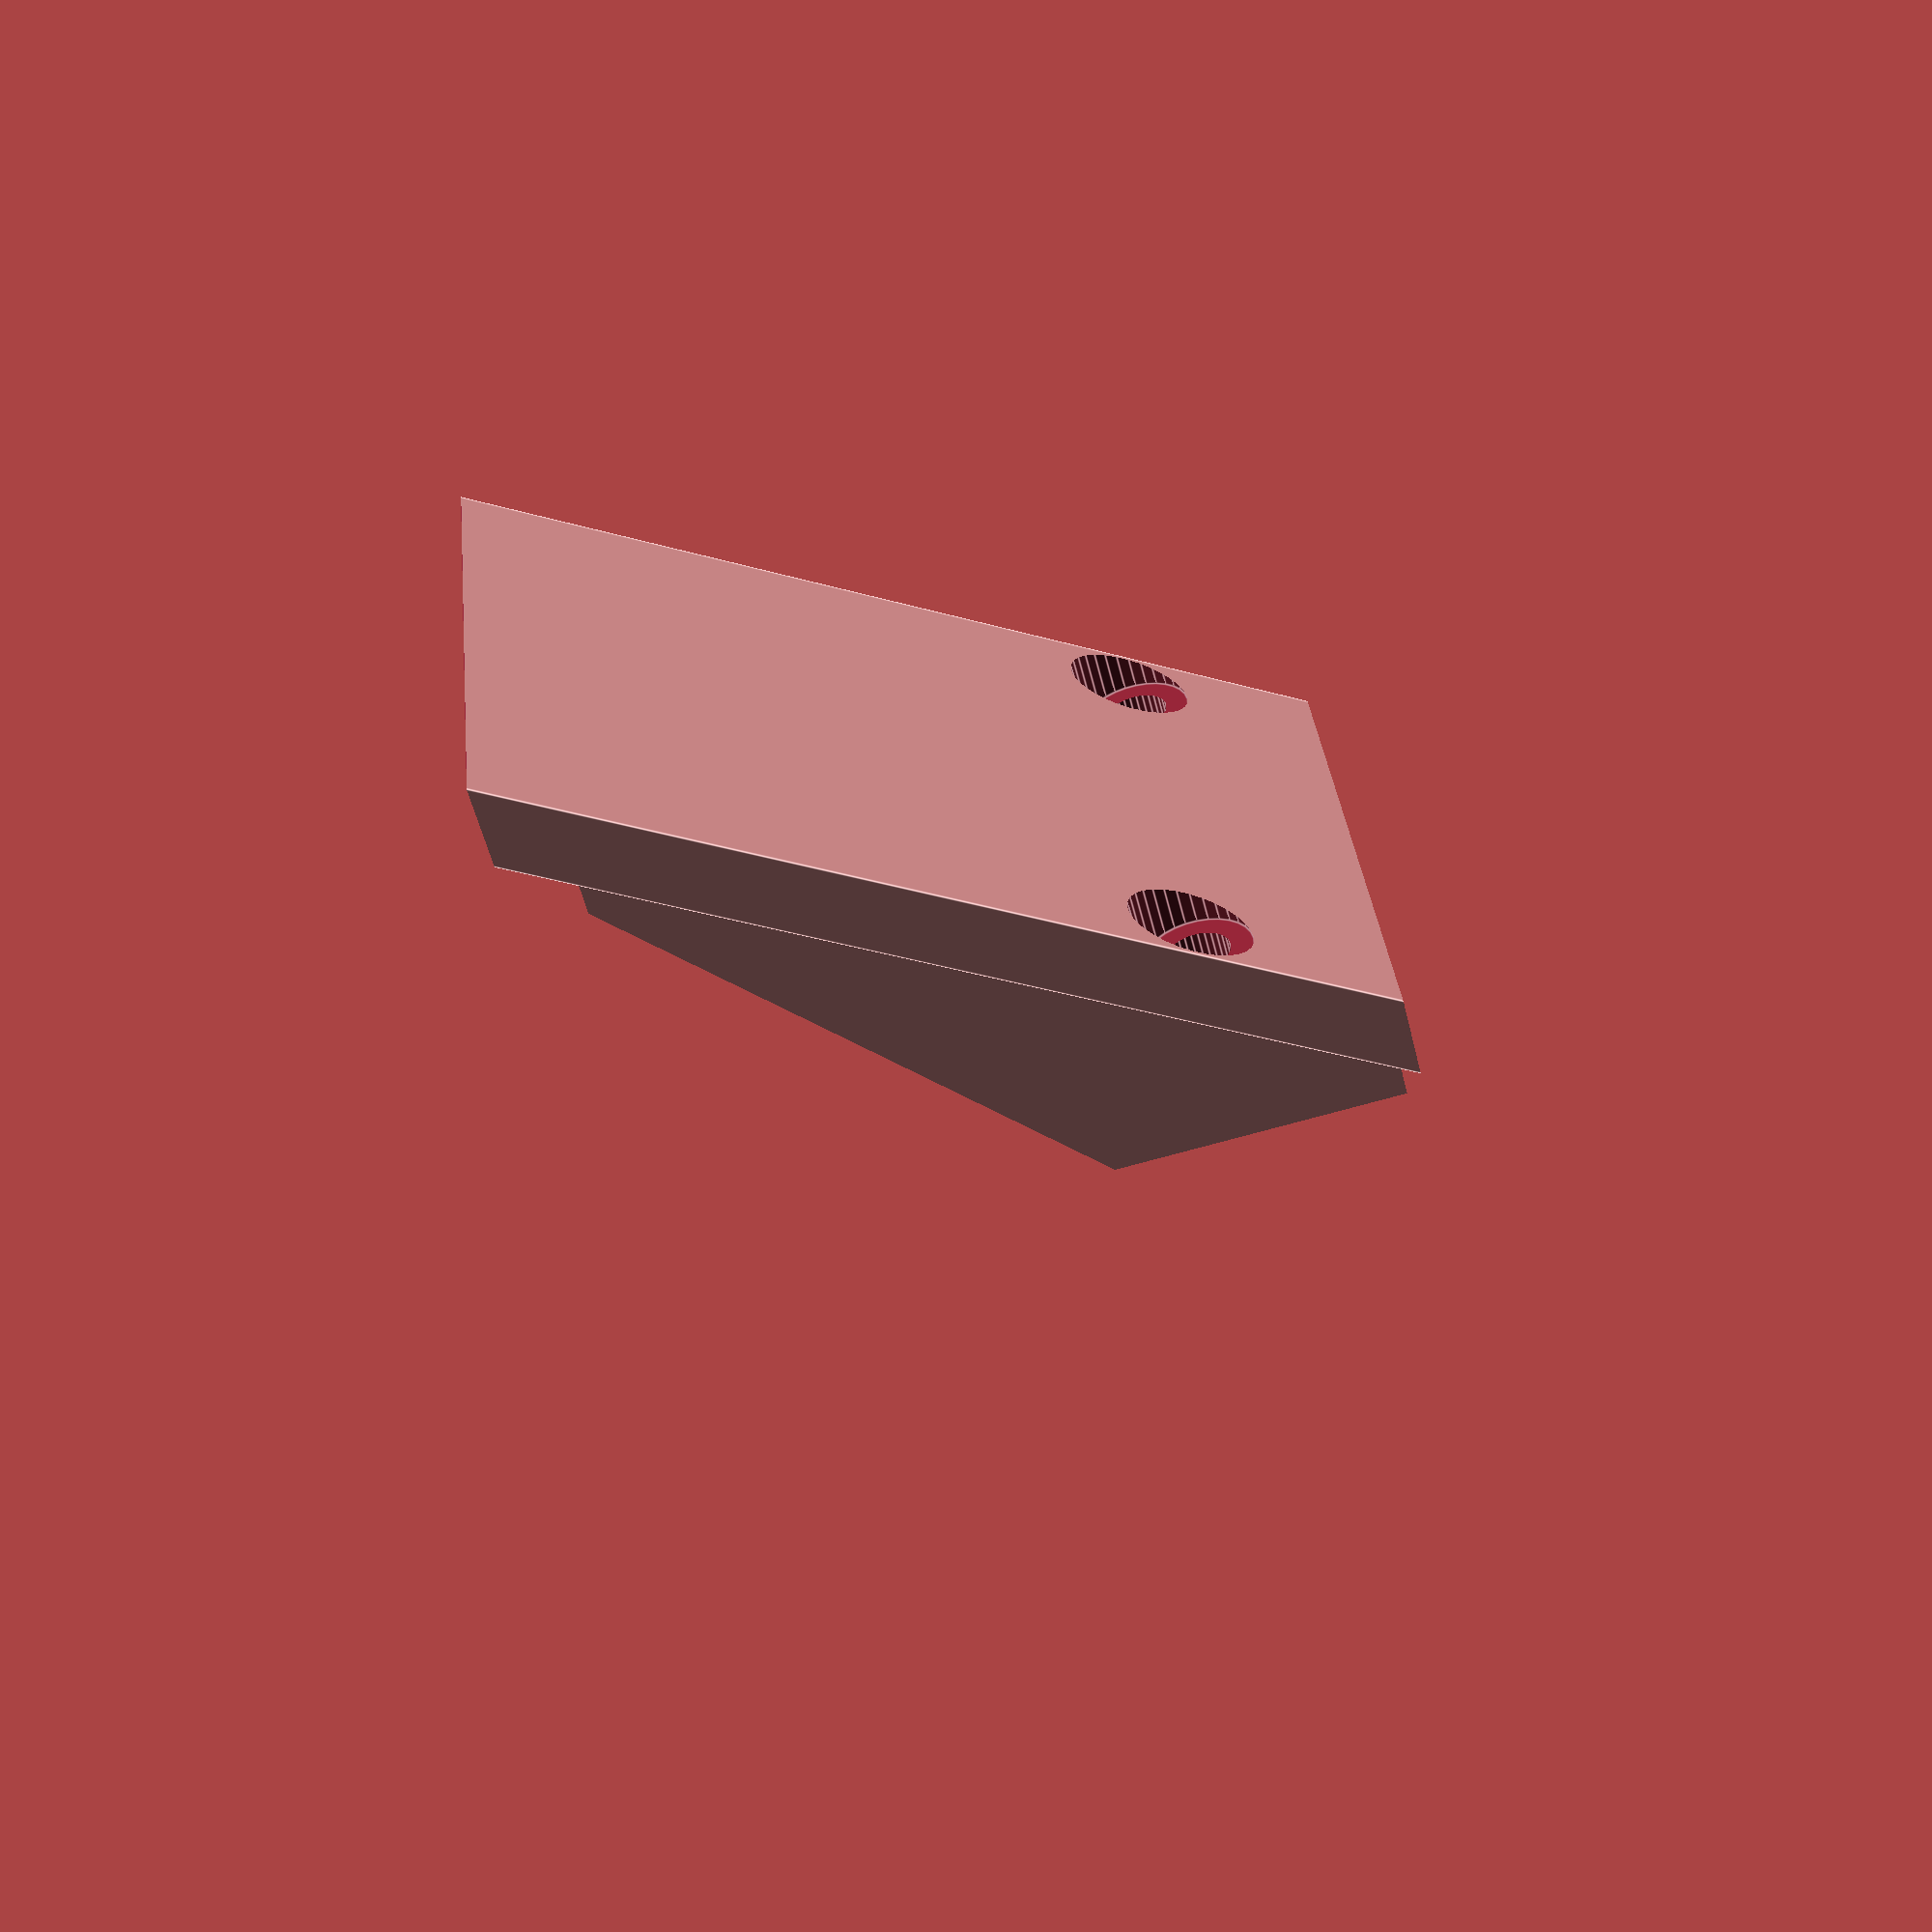
<openscad>
// first part of bottom guard rail
difference() {
union() {
    // front plate at an angle
    translate([28,72,-136])
    rotate([0,32,0])
    cube([5,40,80]);
    
    // right top wall
    translate([-10,104,-135])
    rotate([0,32,0])
    cube([35,8,85]);
}
    // front clean up
    translate([67,60,-90])
    cube([30,60,30]);

    // top clean up
    translate([10,60,-83])
    cube([65,60,30]);

    // bottom clean up
    translate([0,60,-160])
    cube([40,60,24]);
    
    // right clean up
    translate([0,112,-160])
    cube([60,10,100]);
    
    // clean up on bracket side
    // bottom
    translate([-30,60,-150])
    cube([34,60,50]);
    
    // top at an angle
    translate([-40,71,-112])
    rotate([0,47,0])
    cube([31.28,42,87]);
    
    // bottom holes left and right
    translate([-4,76,-124])
    rotate([0,90,0])
    cylinder(r=2.15,60, $fn=30);

    translate([-4,108,-124])
    rotate([0,90,0])
    cylinder(r=2.15,60, $fn=30);

    // spot for screw at the end of the holes
    translate([39,76,-124])
    rotate([0,90,0])
    cylinder(r=3.7,5, $fn=30);
    
    translate([39,108,-124])
    rotate([0,90,0])
    cylinder(r=3.7,5, $fn=30);
    
    // cubed hole to secure left piece
    translate([52,75.9,-95.9])
    cube([5.2,4.2,4.2]);
}
</openscad>
<views>
elev=78.7 azim=21.7 roll=105.1 proj=p view=edges
</views>
